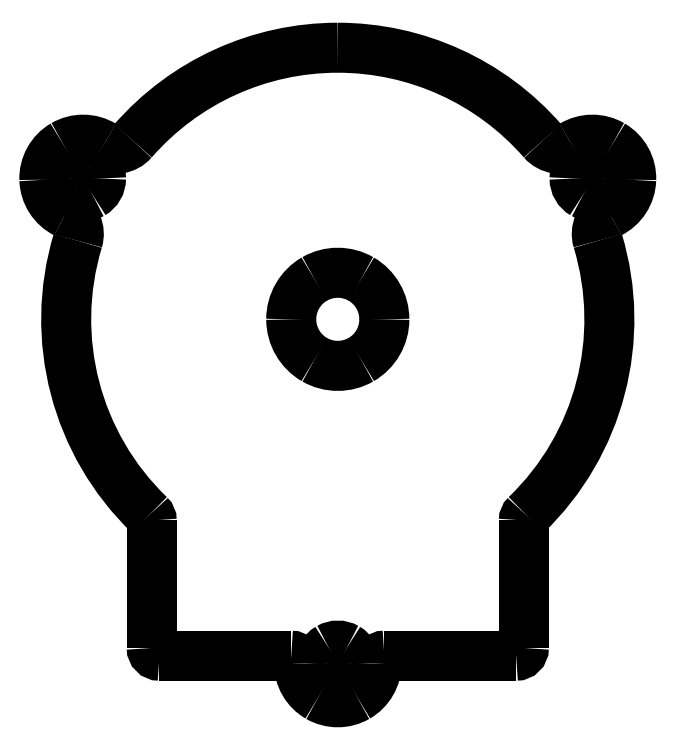
<metadata>
{"format":"dxf","ext":"dxf","renderer":"ezdxf+matplotlib","layout":"modelspace","background":"white","min_lineweight":24,"dpi":150}
</metadata>
<code>
0
SECTION
2
ENTITIES
0
SPLINE
8
0
70
8
71
3
72
8
73
4
74
0
40
0
40
0
40
0
40
0
40
1
40
1
40
1
40
1
10
473.7
20
28.37
30
0
10
473.7
20
30.7
30
0
10
472.4
20
32.86
30
0
10
470.4
20
34.02
30
0
0
SPLINE
8
0
70
8
71
3
72
8
73
4
74
0
40
0
40
0
40
0
40
0
40
1
40
1
40
1
40
1
10
470.4
20
34.02
30
0
10
468.4
20
35.19
30
0
10
465.9
20
35.19
30
0
10
463.9
20
34.02
30
0
0
SPLINE
8
0
70
8
71
3
72
8
73
4
74
0
40
0
40
0
40
0
40
0
40
1
40
1
40
1
40
1
10
463.9
20
34.02
30
0
10
461.9
20
32.86
30
0
10
460.6
20
30.7
30
0
10
460.6
20
28.37
30
0
0
SPLINE
8
0
70
8
71
3
72
8
73
4
74
0
40
0
40
0
40
0
40
0
40
1
40
1
40
1
40
1
10
460.6
20
28.37
30
0
10
460.6
20
26.04
30
0
10
461.9
20
23.89
30
0
10
463.9
20
22.72
30
0
0
SPLINE
8
0
70
8
71
3
72
8
73
4
74
0
40
0
40
0
40
0
40
0
40
1
40
1
40
1
40
1
10
463.9
20
22.72
30
0
10
465.9
20
21.56
30
0
10
468.4
20
21.56
30
0
10
470.4
20
22.72
30
0
0
SPLINE
8
0
70
8
71
3
72
8
73
4
74
0
40
0
40
0
40
0
40
0
40
1
40
1
40
1
40
1
10
470.4
20
22.72
30
0
10
472.4
20
23.89
30
0
10
473.7
20
26.04
30
0
10
473.7
20
28.37
30
0
0
SPLINE
8
0
70
8
71
3
72
8
73
4
74
0
40
0
40
0
40
0
40
0
40
1
40
1
40
1
40
1
10
566.7
20
205.5
30
0
10
566.7
20
207.9
30
0
10
565.4
20
210
30
0
10
563.4
20
211.2
30
0
0
SPLINE
8
0
70
8
71
3
72
8
73
4
74
0
40
0
40
0
40
0
40
0
40
1
40
1
40
1
40
1
10
563.4
20
211.2
30
0
10
561.4
20
212.3
30
0
10
558.9
20
212.3
30
0
10
556.9
20
211.2
30
0
0
SPLINE
8
0
70
8
71
3
72
8
73
4
74
0
40
0
40
0
40
0
40
0
40
1
40
1
40
1
40
1
10
556.9
20
211.2
30
0
10
554.9
20
210
30
0
10
553.6
20
207.9
30
0
10
553.6
20
205.5
30
0
0
SPLINE
8
0
70
8
71
3
72
8
73
4
74
0
40
0
40
0
40
0
40
0
40
1
40
1
40
1
40
1
10
553.6
20
205.5
30
0
10
553.6
20
203.2
30
0
10
554.9
20
201.1
30
0
10
556.9
20
199.9
30
0
0
SPLINE
8
0
70
8
71
3
72
8
73
4
74
0
40
0
40
0
40
0
40
0
40
1
40
1
40
1
40
1
10
556.9
20
199.9
30
0
10
558.9
20
198.7
30
0
10
561.4
20
198.7
30
0
10
563.4
20
199.9
30
0
0
SPLINE
8
0
70
8
71
3
72
8
73
4
74
0
40
0
40
0
40
0
40
0
40
1
40
1
40
1
40
1
10
563.4
20
199.9
30
0
10
565.4
20
201.1
30
0
10
566.7
20
203.2
30
0
10
566.7
20
205.5
30
0
0
LWPOLYLINE
8
0
90
1
70
1
10
473.7
20
28.37
30
0
0
SPLINE
8
0
70
8
71
3
72
8
73
4
74
0
40
0
40
0
40
0
40
0
40
1
40
1
40
1
40
1
10
484.1
20
154.1
30
0
10
484.1
20
160.2
30
0
10
480.9
20
165.8
30
0
10
475.6
20
168.8
30
0
0
SPLINE
8
0
70
8
71
3
72
8
73
4
74
0
40
0
40
0
40
0
40
0
40
1
40
1
40
1
40
1
10
475.6
20
168.8
30
0
10
470.4
20
171.9
30
0
10
463.9
20
171.9
30
0
10
458.6
20
168.8
30
0
0
SPLINE
8
0
70
8
71
3
72
8
73
4
74
0
40
0
40
0
40
0
40
0
40
1
40
1
40
1
40
1
10
458.6
20
168.8
30
0
10
453.4
20
165.8
30
0
10
450.1
20
160.2
30
0
10
450.1
20
154.1
30
0
0
SPLINE
8
0
70
8
71
3
72
8
73
4
74
0
40
0
40
0
40
0
40
0
40
1
40
1
40
1
40
1
10
450.1
20
154.1
30
0
10
450.1
20
148
30
0
10
453.4
20
142.4
30
0
10
458.6
20
139.4
30
0
0
SPLINE
8
0
70
8
71
3
72
8
73
4
74
0
40
0
40
0
40
0
40
0
40
1
40
1
40
1
40
1
10
458.6
20
139.4
30
0
10
463.9
20
136.3
30
0
10
470.4
20
136.3
30
0
10
475.6
20
139.4
30
0
0
SPLINE
8
0
70
8
71
3
72
8
73
4
74
0
40
0
40
0
40
0
40
0
40
1
40
1
40
1
40
1
10
475.6
20
139.4
30
0
10
480.9
20
142.4
30
0
10
484.1
20
148
30
0
10
484.1
20
154.1
30
0
0
LWPOLYLINE
8
0
90
1
70
1
10
566.7
20
205.5
30
0
0
SPLINE
8
0
70
8
71
3
72
8
73
4
74
0
40
0
40
0
40
0
40
0
40
1
40
1
40
1
40
1
10
380.6
20
205.5
30
0
10
380.6
20
207.9
30
0
10
379.4
20
210
30
0
10
377.4
20
211.2
30
0
0
SPLINE
8
0
70
8
71
3
72
8
73
4
74
0
40
0
40
0
40
0
40
0
40
1
40
1
40
1
40
1
10
377.4
20
211.2
30
0
10
375.4
20
212.3
30
0
10
372.9
20
212.3
30
0
10
370.9
20
211.2
30
0
0
SPLINE
8
0
70
8
71
3
72
8
73
4
74
0
40
0
40
0
40
0
40
0
40
1
40
1
40
1
40
1
10
370.9
20
211.2
30
0
10
368.8
20
210
30
0
10
367.6
20
207.9
30
0
10
367.6
20
205.5
30
0
0
SPLINE
8
0
70
8
71
3
72
8
73
4
74
0
40
0
40
0
40
0
40
0
40
1
40
1
40
1
40
1
10
367.6
20
205.5
30
0
10
367.6
20
203.2
30
0
10
368.8
20
201.1
30
0
10
370.9
20
199.9
30
0
0
SPLINE
8
0
70
8
71
3
72
8
73
4
74
0
40
0
40
0
40
0
40
0
40
1
40
1
40
1
40
1
10
370.9
20
199.9
30
0
10
372.9
20
198.7
30
0
10
375.4
20
198.7
30
0
10
377.4
20
199.9
30
0
0
SPLINE
8
0
70
8
71
3
72
8
73
4
74
0
40
0
40
0
40
0
40
0
40
1
40
1
40
1
40
1
10
377.4
20
199.9
30
0
10
379.4
20
201.1
30
0
10
380.6
20
203.2
30
0
10
380.6
20
205.5
30
0
0
LWPOLYLINE
8
0
90
1
70
1
10
484.1
20
154.1
30
0
0
LWPOLYLINE
8
0
90
1
70
1
10
380.6
20
205.5
30
0
0
LWPOLYLINE
8
0
90
2
70
0
10
535.1
20
34.04
30
0
10
535.1
20
80.61
30
0
0
LWPOLYLINE
8
0
90
2
70
0
10
399.2
20
34.04
30
0
10
399.2
20
80.61
30
0
0
LWPOLYLINE
8
0
90
2
70
0
10
484.1
20
31.21
30
0
10
532.3
20
31.21
30
0
0
SPLINE
8
0
70
8
71
3
72
8
73
4
74
0
40
0
40
0
40
0
40
0
40
1
40
1
40
1
40
1
10
484.1
20
31.21
30
0
10
483.4
20
31.21
30
0
10
482.7
20
30.91
30
0
10
482.1
20
30.38
30
0
0
SPLINE
8
0
70
8
71
3
72
8
73
4
74
0
40
0
40
0
40
0
40
0
40
1
40
1
40
1
40
1
10
482.1
20
30.38
30
0
10
481.6
20
29.85
30
0
10
481.3
20
29.12
30
0
10
481.3
20
28.37
30
0
0
SPLINE
8
0
70
8
71
3
72
8
73
4
74
0
40
0
40
0
40
0
40
0
40
1
40
1
40
1
40
1
10
453
20
28.37
30
0
10
453
20
29.12
30
0
10
452.7
20
29.85
30
0
10
452.1
20
30.38
30
0
0
SPLINE
8
0
70
8
71
3
72
8
73
4
74
0
40
0
40
0
40
0
40
0
40
1
40
1
40
1
40
1
10
452.1
20
30.38
30
0
10
451.6
20
30.91
30
0
10
450.9
20
31.21
30
0
10
450.1
20
31.21
30
0
0
SPLINE
8
0
70
8
71
3
72
8
73
4
74
0
40
0
40
0
40
0
40
0
40
1
40
1
40
1
40
1
10
399.2
20
80.61
30
0
10
399.2
20
81.38
30
0
10
398.8
20
82.11
30
0
10
398.3
20
82.65
30
0
0
SPLINE
8
0
70
8
71
3
72
8
73
4
74
0
40
0
40
0
40
0
40
0
40
1
40
1
40
1
40
1
10
372.2
20
182.8
30
0
10
373.4
20
186.7
30
0
10
371.5
20
191
30
0
10
367.8
20
192.8
30
0
0
SPLINE
8
0
70
8
71
3
72
8
73
4
74
0
40
0
40
0
40
0
40
0
40
1
40
1
40
1
40
1
10
381.5
20
217.6
30
0
10
385.1
20
215.5
30
0
10
389.6
20
216.2
30
0
10
392.4
20
219.3
30
0
0
SPLINE
8
0
70
8
71
3
72
8
73
4
74
0
40
0
40
0
40
0
40
0
40
1
40
1
40
1
40
1
10
541.9
20
219.3
30
0
10
544.6
20
216.2
30
0
10
549.2
20
215.5
30
0
10
552.8
20
217.6
30
0
0
SPLINE
8
0
70
8
71
3
72
8
73
4
74
0
40
0
40
0
40
0
40
0
40
1
40
1
40
1
40
1
10
566.5
20
192.8
30
0
10
571.1
20
195.2
30
0
10
574.2
20
199.9
30
0
10
574.3
20
205.1
30
0
0
SPLINE
8
0
70
8
71
3
72
8
73
4
74
0
40
0
40
0
40
0
40
0
40
1
40
1
40
1
40
1
10
574.3
20
205.1
30
0
10
574.5
20
210.3
30
0
10
571.8
20
215.2
30
0
10
567.3
20
217.8
30
0
0
SPLINE
8
0
70
8
71
3
72
8
73
4
74
0
40
0
40
0
40
0
40
0
40
1
40
1
40
1
40
1
10
567.3
20
217.8
30
0
10
562.8
20
220.4
30
0
10
557.2
20
220.3
30
0
10
552.8
20
217.6
30
0
0
SPLINE
8
0
70
8
71
3
72
8
73
4
74
0
40
0
40
0
40
0
40
0
40
1
40
1
40
1
40
1
10
566.5
20
192.8
30
0
10
562.8
20
191
30
0
10
560.9
20
186.7
30
0
10
562.1
20
182.8
30
0
0
SPLINE
8
0
70
8
71
3
72
8
73
4
74
0
40
0
40
0
40
0
40
0
40
1
40
1
40
1
40
1
10
536
20
82.65
30
0
10
535.4
20
82.11
30
0
10
535.1
20
81.38
30
0
10
535.1
20
80.61
30
0
0
SPLINE
8
0
70
8
71
3
72
8
73
4
74
0
40
0
40
0
40
0
40
0
40
1
40
1
40
1
40
1
10
532.3
20
31.21
30
0
10
533.8
20
31.21
30
0
10
535.1
20
32.48
30
0
10
535.1
20
34.04
30
0
0
SPLINE
8
0
70
8
71
3
72
8
73
4
74
0
40
0
40
0
40
0
40
0
40
1
40
1
40
1
40
1
10
399.2
20
34.04
30
0
10
399.2
20
32.48
30
0
10
400.4
20
31.21
30
0
10
402
20
31.21
30
0
0
SPLINE
8
0
70
8
71
3
72
8
73
4
74
0
40
0
40
0
40
0
40
0
40
1
40
1
40
1
40
1
10
541.9
20
219.3
30
0
10
523.1
20
240.9
30
0
10
495.8
20
253.3
30
0
10
467.1
20
253.3
30
0
0
SPLINE
8
0
70
8
71
3
72
8
73
4
74
0
40
0
40
0
40
0
40
0
40
1
40
1
40
1
40
1
10
467.1
20
253.3
30
0
10
438.5
20
253.3
30
0
10
411.2
20
240.9
30
0
10
392.4
20
219.3
30
0
0
SPLINE
8
0
70
8
71
3
72
8
73
4
74
0
40
0
40
0
40
0
40
0
40
1
40
1
40
1
40
1
10
372.2
20
182.8
30
0
10
361.4
20
147.1
30
0
10
371.5
20
108.5
30
0
10
398.3
20
82.65
30
0
0
SPLINE
8
0
70
8
71
3
72
8
73
4
74
0
40
0
40
0
40
0
40
0
40
1
40
1
40
1
40
1
10
536
20
82.65
30
0
10
562.8
20
108.5
30
0
10
572.9
20
147.1
30
0
10
562.1
20
182.8
30
0
0
SPLINE
8
0
70
8
71
3
72
8
73
4
74
0
40
0
40
0
40
0
40
0
40
1
40
1
40
1
40
1
10
381.5
20
217.6
30
0
10
377.1
20
220.3
30
0
10
371.5
20
220.4
30
0
10
367
20
217.8
30
0
0
SPLINE
8
0
70
8
71
3
72
8
73
4
74
0
40
0
40
0
40
0
40
0
40
1
40
1
40
1
40
1
10
367
20
217.8
30
0
10
362.5
20
215.2
30
0
10
359.8
20
210.3
30
0
10
360
20
205.1
30
0
0
SPLINE
8
0
70
8
71
3
72
8
73
4
74
0
40
0
40
0
40
0
40
0
40
1
40
1
40
1
40
1
10
360
20
205.1
30
0
10
360.1
20
199.9
30
0
10
363.1
20
195.2
30
0
10
367.8
20
192.8
30
0
0
SPLINE
8
0
70
8
71
3
72
8
73
4
74
0
40
0
40
0
40
0
40
0
40
1
40
1
40
1
40
1
10
453
20
28.37
30
0
10
453
20
23.31
30
0
10
455.7
20
18.63
30
0
10
460.1
20
16.1
30
0
0
SPLINE
8
0
70
8
71
3
72
8
73
4
74
0
40
0
40
0
40
0
40
0
40
1
40
1
40
1
40
1
10
460.1
20
16.1
30
0
10
464.4
20
13.57
30
0
10
469.8
20
13.57
30
0
10
474.2
20
16.1
30
0
0
SPLINE
8
0
70
8
71
3
72
8
73
4
74
0
40
0
40
0
40
0
40
0
40
1
40
1
40
1
40
1
10
474.2
20
16.1
30
0
10
478.6
20
18.63
30
0
10
481.3
20
23.31
30
0
10
481.3
20
28.37
30
0
0
LWPOLYLINE
8
0
90
2
70
0
10
402
20
31.21
30
0
10
450.1
20
31.21
30
0
0
ENDSEC
0
EOF

</code>
